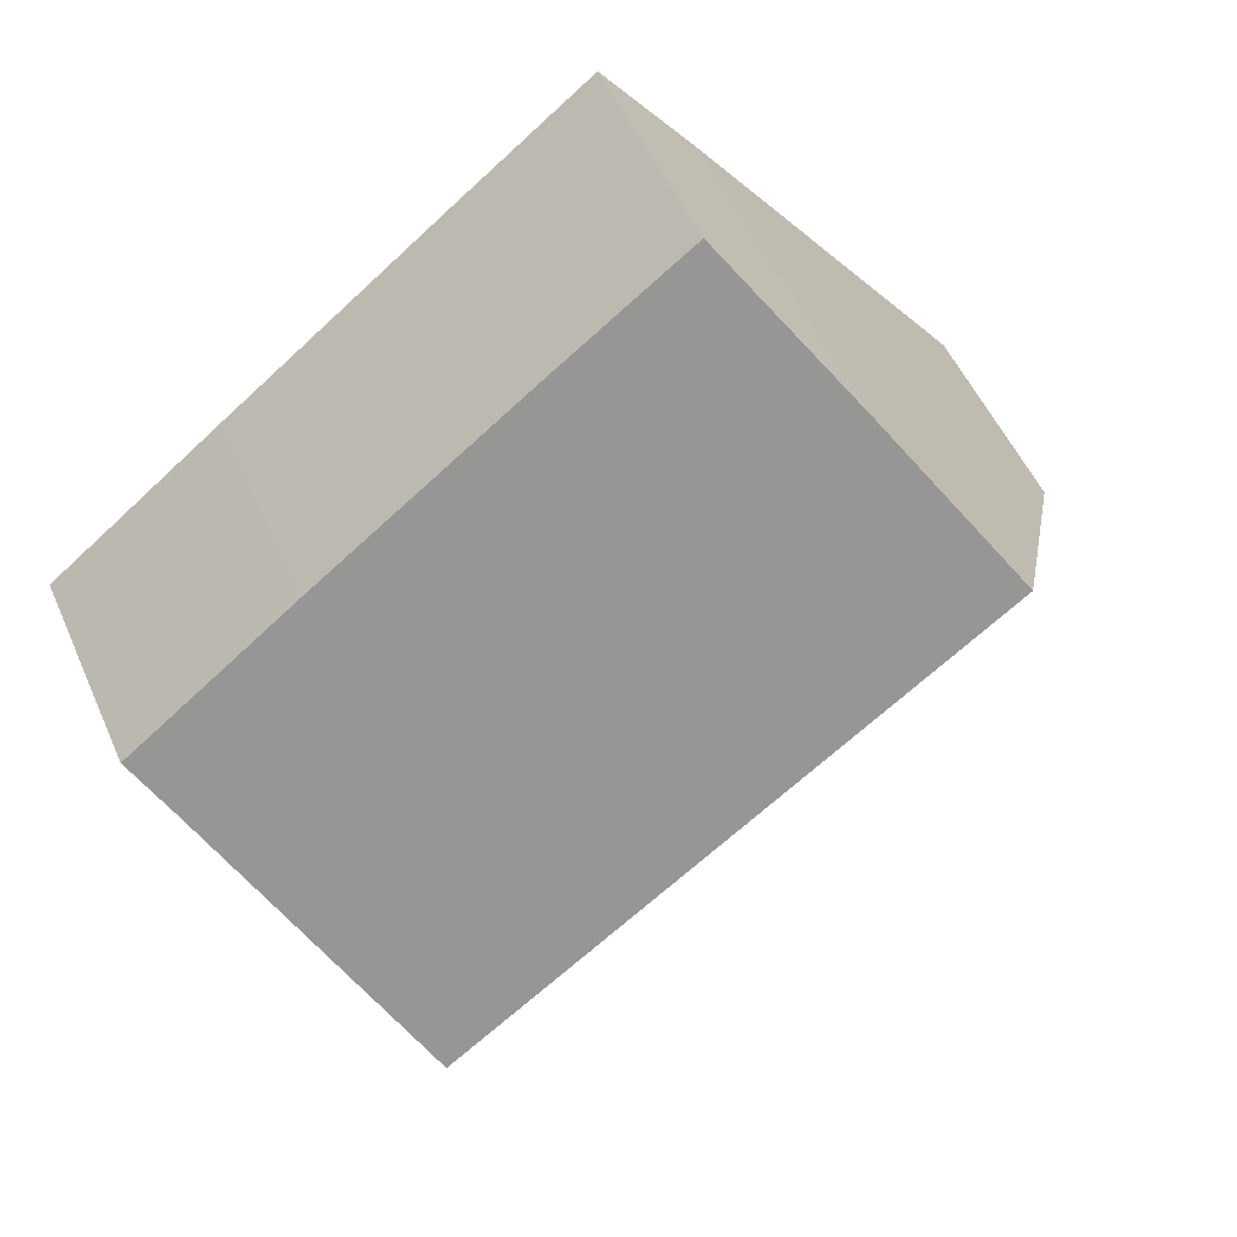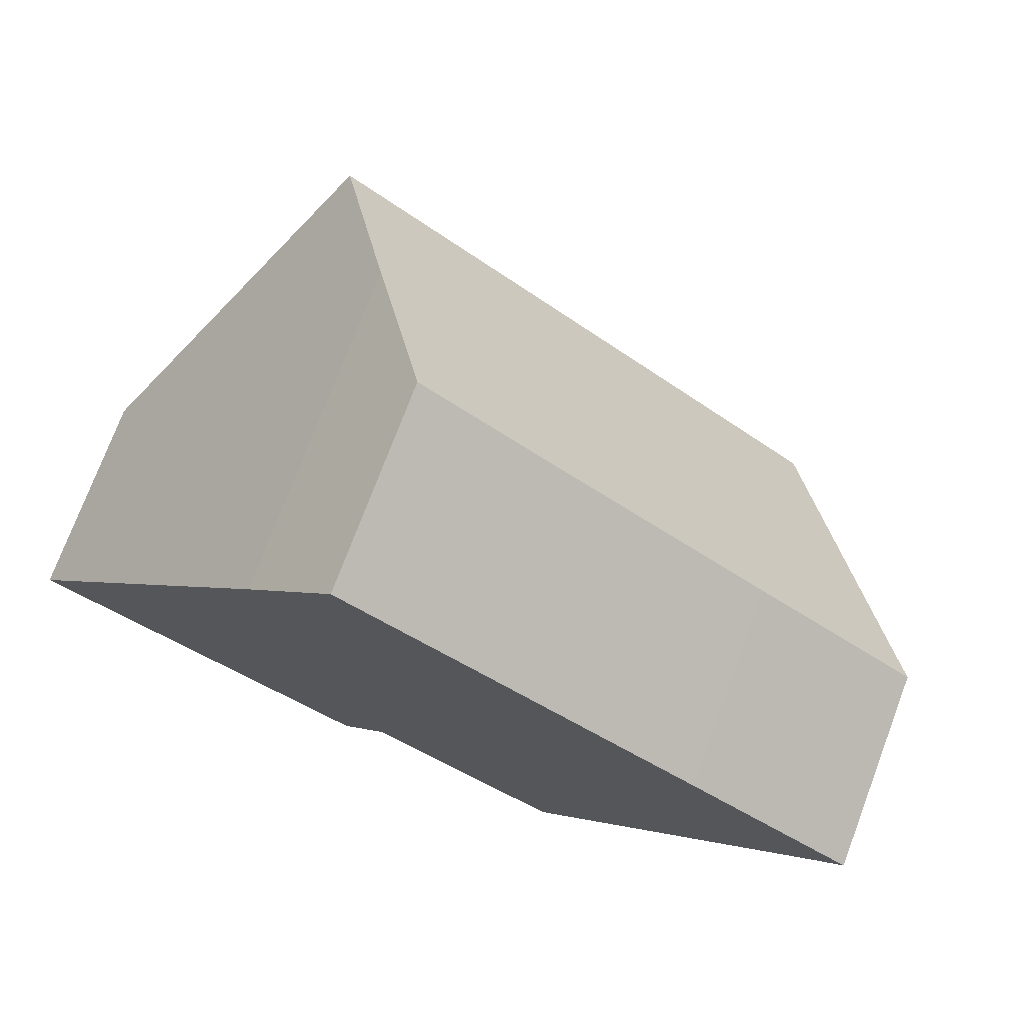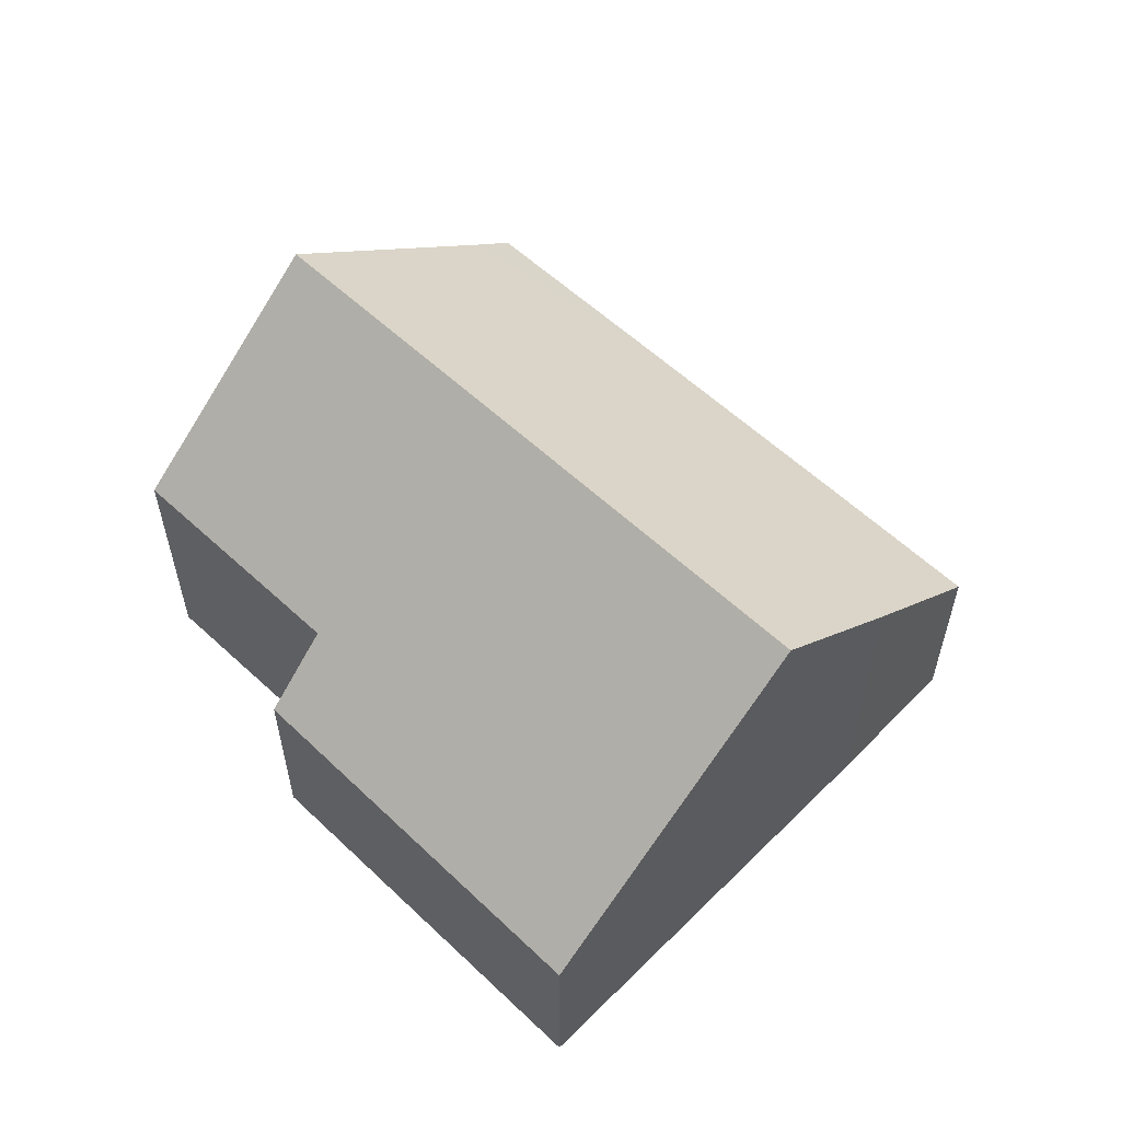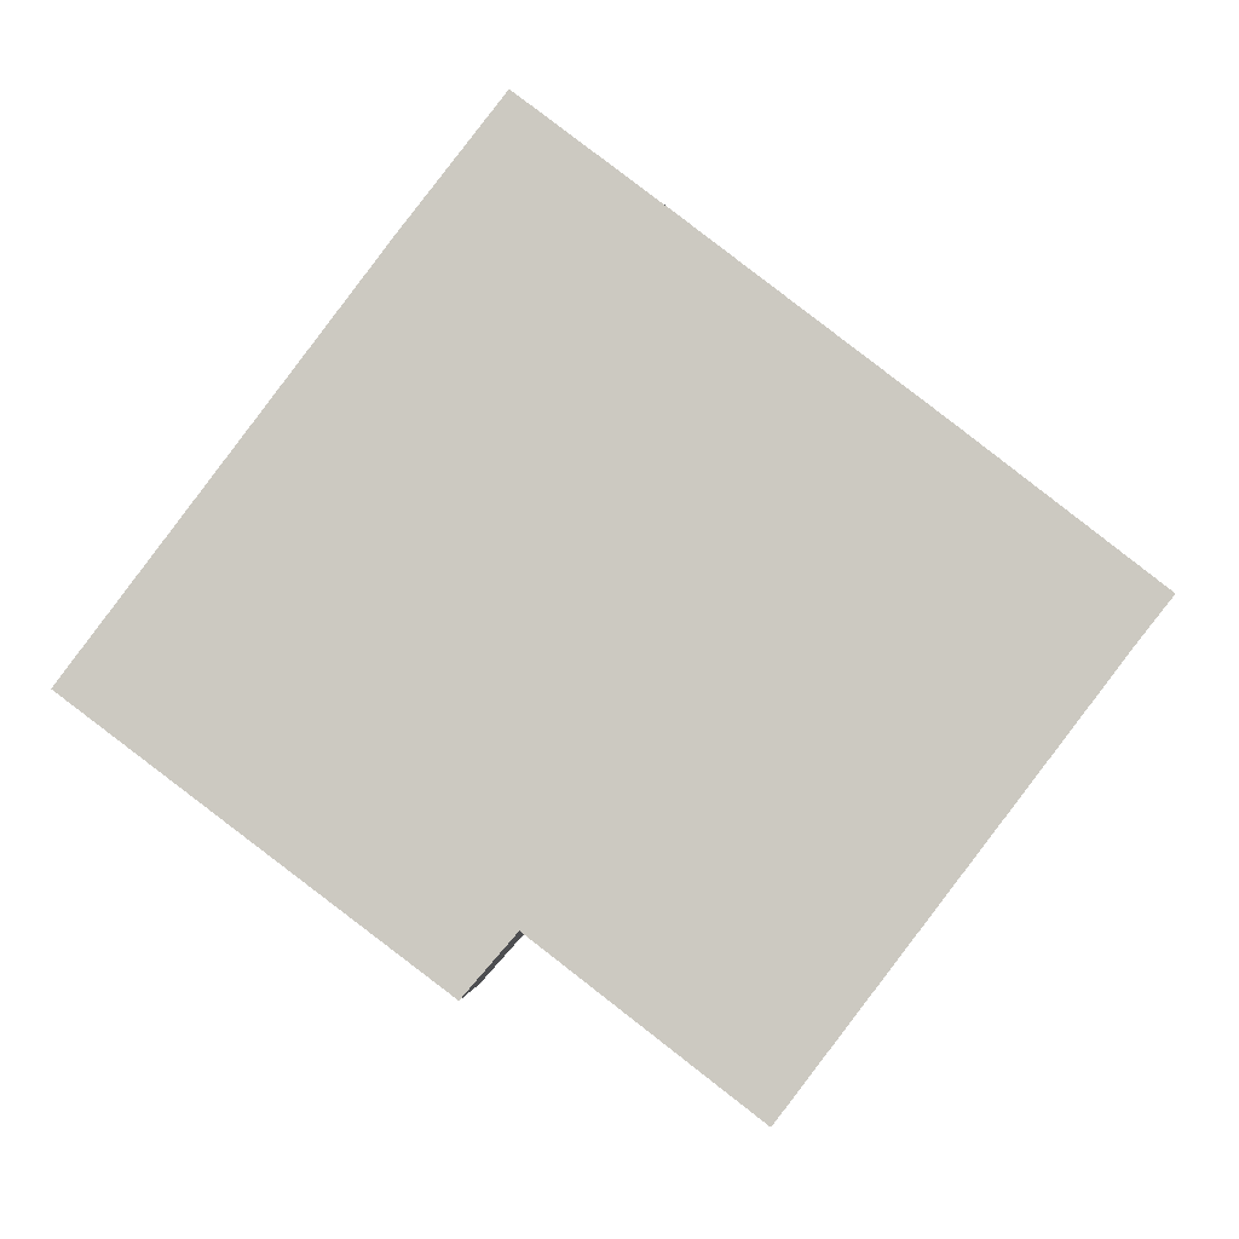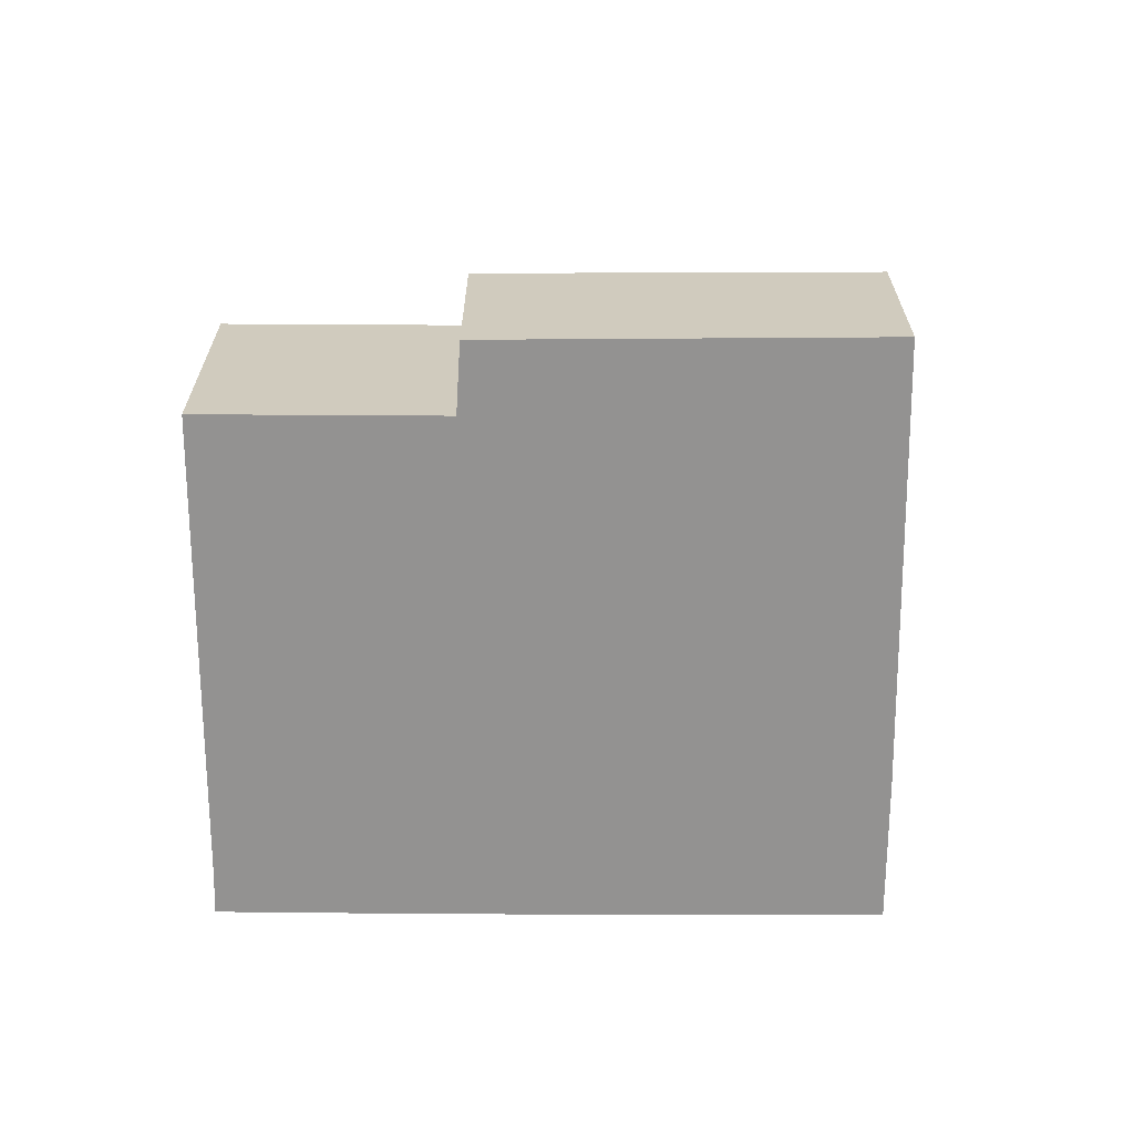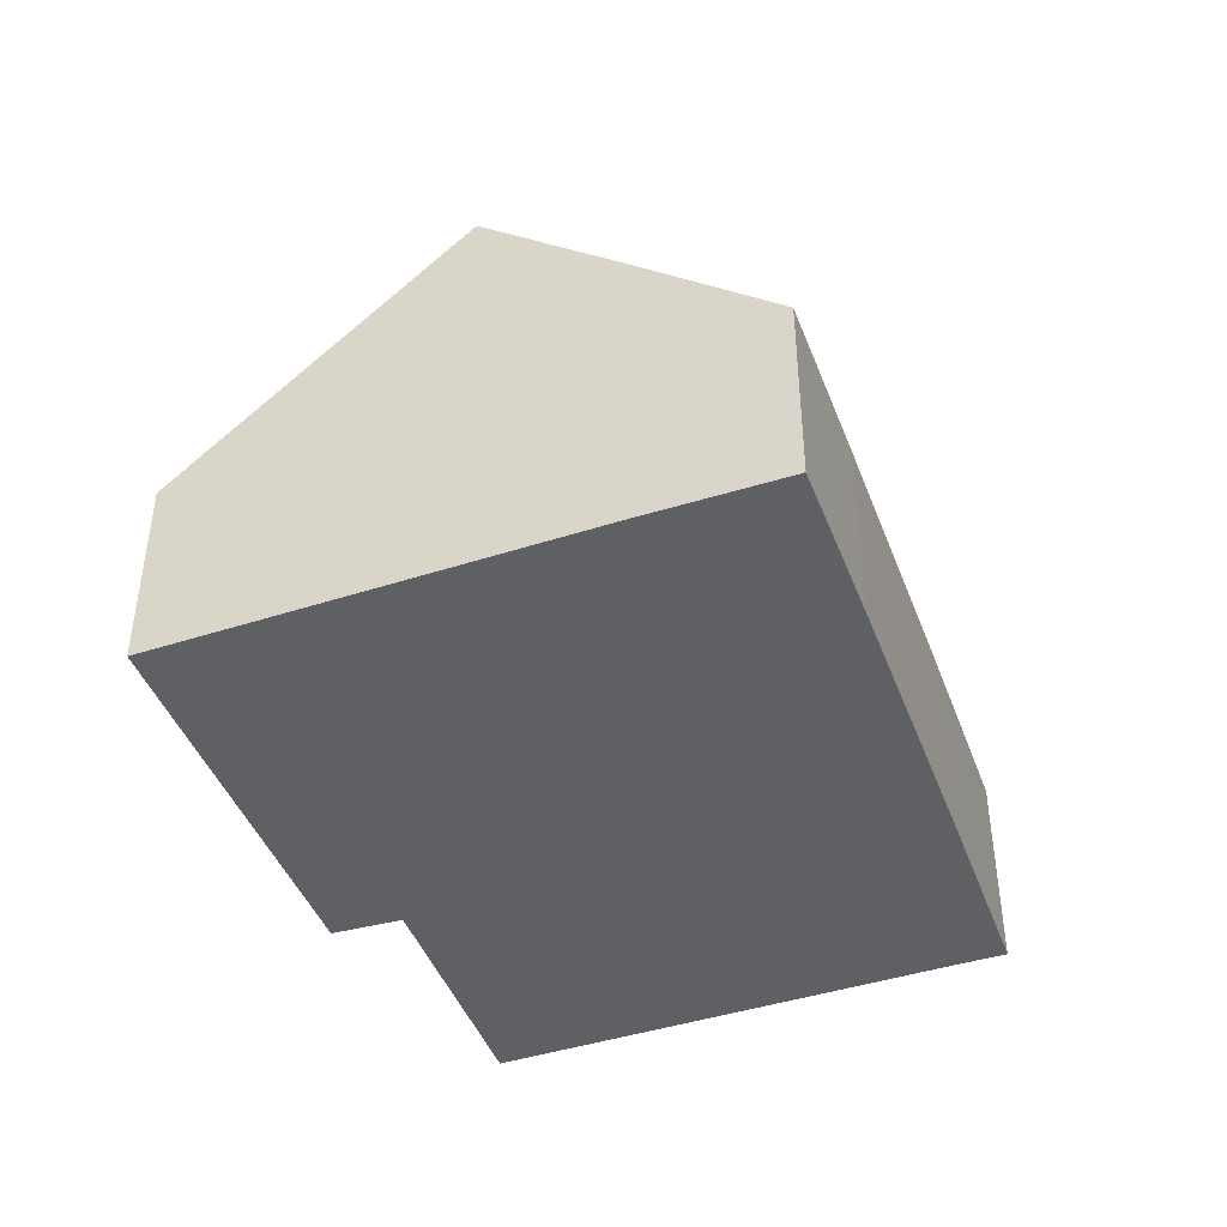
<metadata>
{"format":"obj","ext":"obj","renderer":"f3d","projection":"perspective","resolution":1024,"background":"white","views":[{"elev":52.5,"azim":156.5,"up":"+Z"},{"elev":74.8,"azim":20.7,"up":"+Z"},{"elev":59.0,"azim":-98.6,"up":"+Y"},{"elev":-3.5,"azim":1.8,"up":"+Z"},{"elev":-66.5,"azim":-142.6,"up":"+Y"},{"elev":-44.6,"azim":-32.4,"up":"+Y"}]}
</metadata>
<code>
v  15.3 4.401 0.644
v  12.77 3.659 3.715
v  15.84 3.681 1.316
v  12.59 8.158 -2.911
v  8.895 3.66 6.705
v  3.239 8.158 4.311
v  6.472 3.679 8.548
v  4.859 5.892 6.467
v  0 3.626 2.22e-16
v  6.643 4.779 -3.396
v  5.798 3.695 -4.373
v  10.15 4.774 -6.114
v  6.472 -5.234e-16 8.548
v  8.895 -4.106e-16 6.705
v  12.77 -2.275e-16 3.715
v  15.84 -8.058e-17 1.316
v  15.3 -3.943e-17 0.644
v  12.59 1.782e-16 -2.911
v  10.15 3.744e-16 -6.114
v  6.643 2.079e-16 -3.396
v  5.798 2.678e-16 -4.373
v  0 0 0
v  3.239 -2.64e-16 4.311
v  4.859 -3.96e-16 6.467
g defaultobject
f 1 2 3
f 2 1 4
f 2 4 5
f 5 4 6
f 5 6 7
f 7 6 8
f 9 10 11
f 10 9 4
f 4 9 6
f 4 12 10
f 13 5 7
f 5 13 14
f 5 14 2
f 2 14 15
f 2 15 3
f 3 15 16
f 3 17 1
f 17 3 16
f 17 4 1
f 4 17 12
f 12 17 18
f 12 18 19
f 20 11 10
f 11 20 21
f 12 20 10
f 20 12 19
f 21 9 11
f 9 21 22
f 22 6 9
f 6 22 23
f 6 23 8
f 8 23 24
f 8 24 7
f 7 24 13
f 21 23 22
f 23 21 20
f 23 20 19
f 23 19 24
f 24 19 18
f 24 18 13
f 13 18 14
f 14 18 17
f 14 17 15
f 15 17 16

</code>
